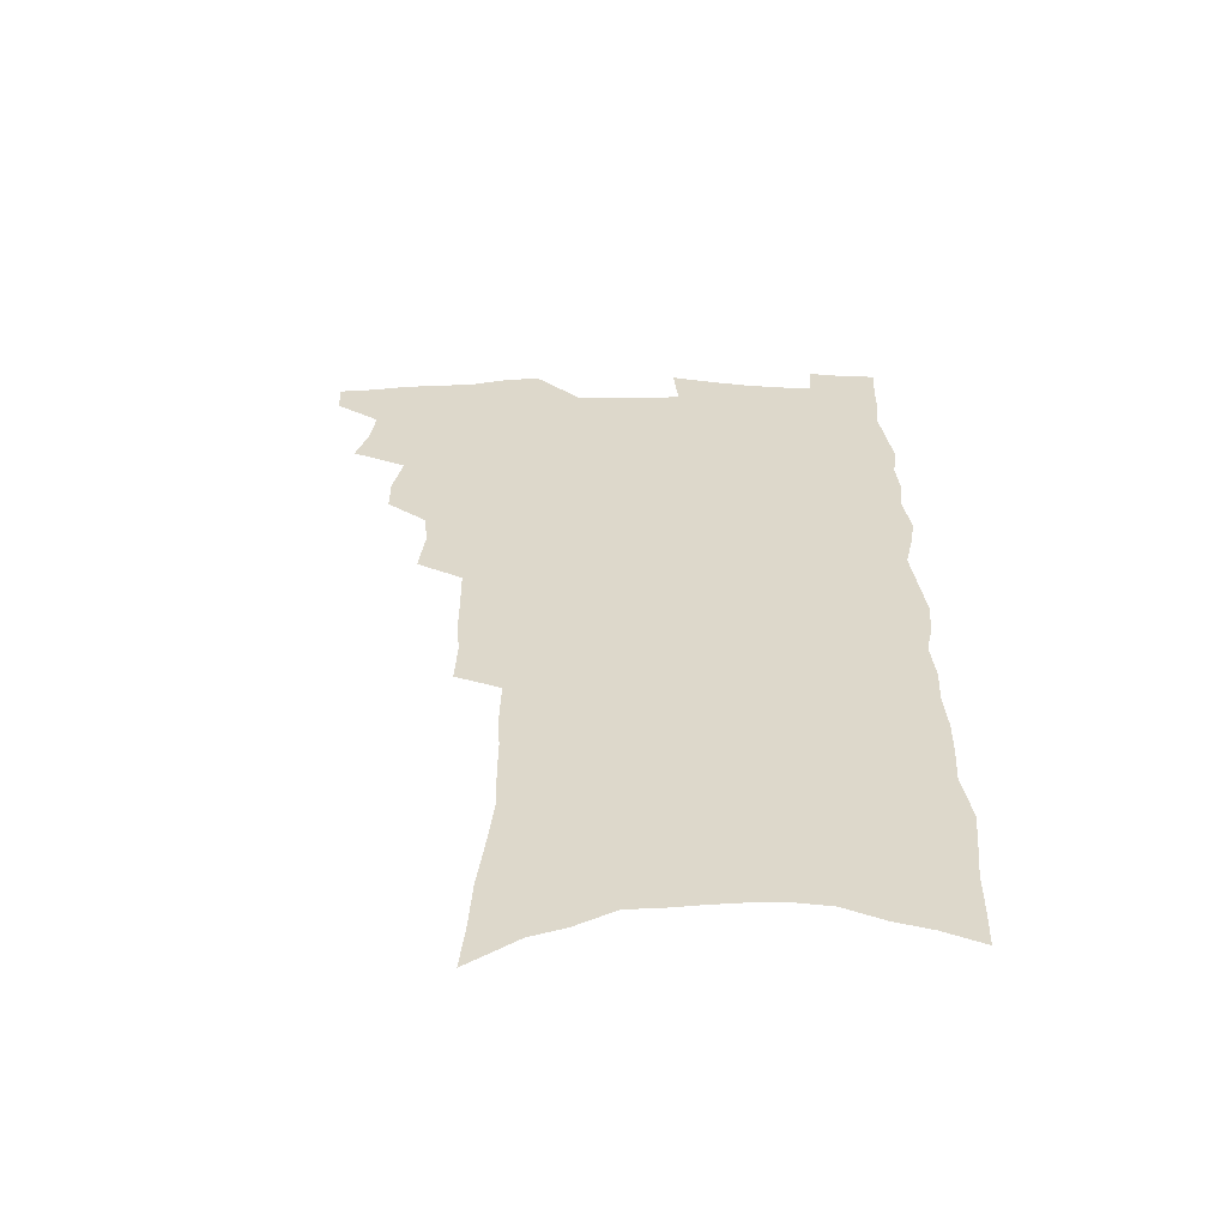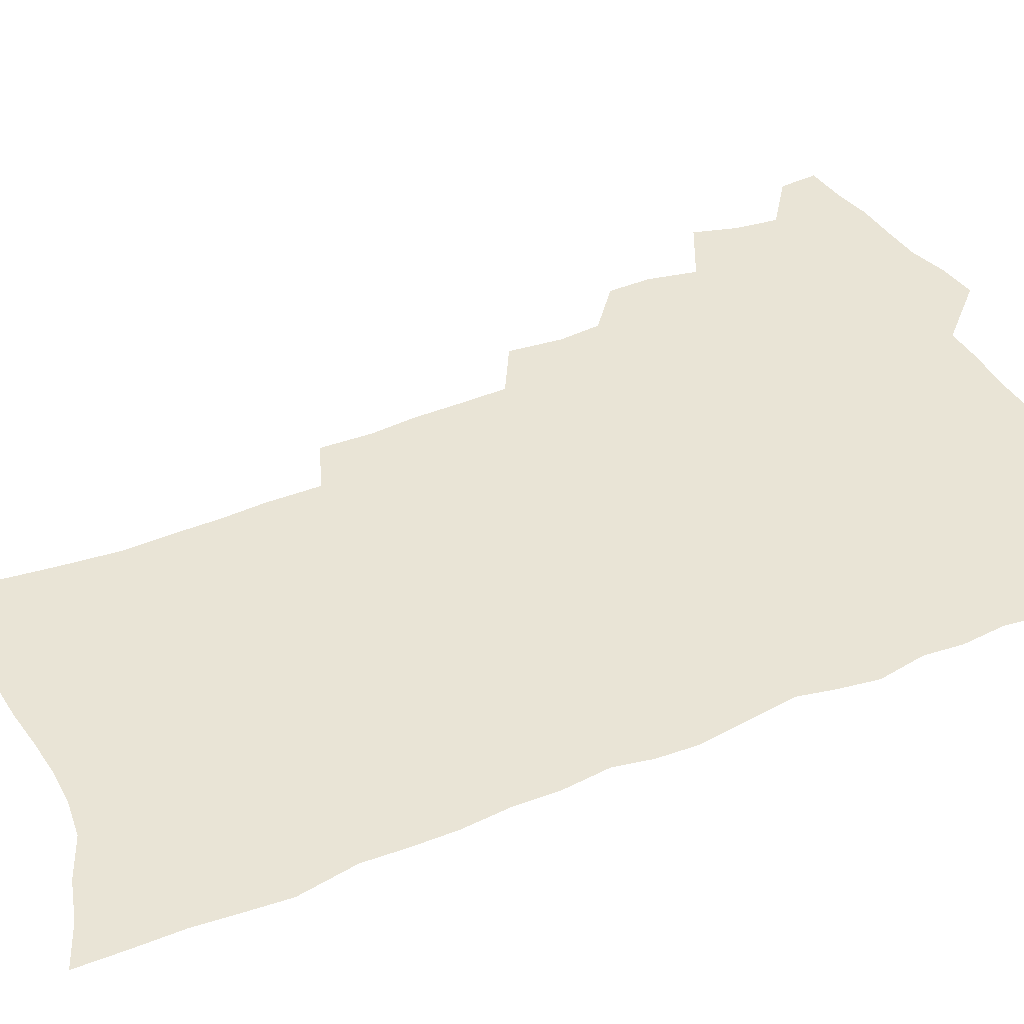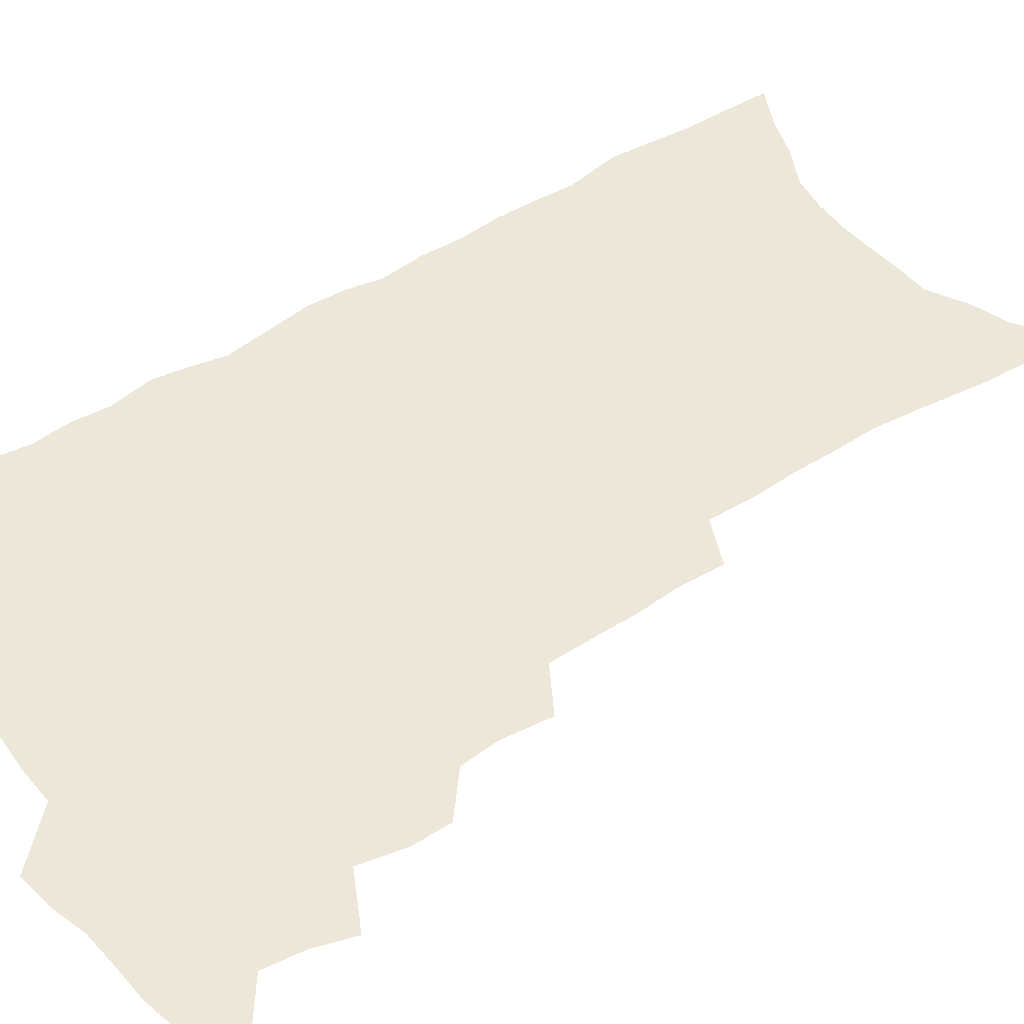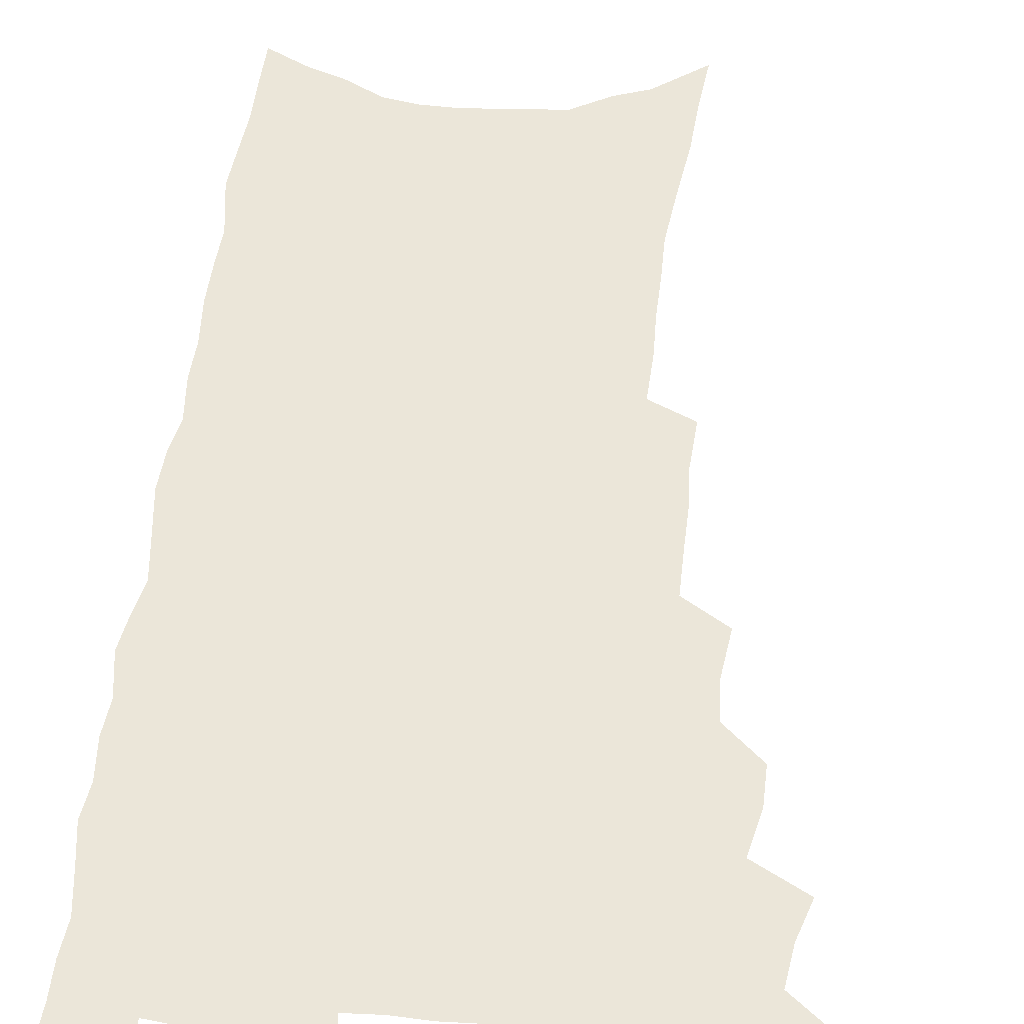
<metadata>
{"format":"obj","ext":"obj","renderer":"f3d","projection":"perspective","resolution":1024,"background":"white","views":[{"elev":-58.8,"azim":-0.4,"up":"+Y"},{"elev":42.5,"azim":63.9,"up":"+Z"},{"elev":50.1,"azim":-124.5,"up":"+Z"},{"elev":56.0,"azim":-172.8,"up":"+Z"}]}
</metadata>
<code>
v 485.8 529.7 0
v 484.9 543.7 0
v 496.1 486.3 0
v 500.8 501.7 0
v 502.8 517 0
v 501.9 530.9 0
v 499.2 545.5 0
v 513.4 443.2 0
v 513.4 458.4 0
v 517.1 475.8 0
v 520.3 491.2 0
v 517.6 504.2 0
v 518.5 518.4 0
v 516.8 532.2 0
v 512.9 548.6 0
v 528 396.1 0
v 530.2 415.2 0
v 529 430.1 0
v 532.7 448.2 0
v 532.9 463.2 0
v 532.4 477.4 0
v 533.3 491.9 0
v 533.6 506 0
v 533 519.6 0
v 531.3 533.1 0
v 527.4 549.9 0
v 546 317.3 0
v 546.9 336 0
v 545.7 351.9 0
v 545.8 369.1 0
v 545.6 385.9 0
v 545.5 402.5 0
v 545.9 419 0
v 549.1 437.2 0
v 547.5 450.4 0
v 548.8 465.6 0
v 549.3 480 0
v 547.7 493.4 0
v 547.9 507.1 0
v 546.8 520.9 0
v 544.9 535 0
v 541.6 551.5 0
v 556 157.3 0
v 558 177.8 0
v 559.1 197.5 0
v 561.9 220.1 0
v 564.1 241.1 0
v 563.7 257.8 0
v 563.8 275 0
v 563.1 291.2 0
v 563.5 310.1 0
v 563.7 328 0
v 562.7 343.5 0
v 562.5 359.8 0
v 562 375.7 0
v 561.8 391.8 0
v 562.6 408.5 0
v 562.7 424.1 0
v 562.7 438.7 0
v 564.5 454.5 0
v 563.3 467.5 0
v 563.7 481.5 0
v 564.5 495.1 0
v 562.4 508.6 0
v 560.7 522.7 0
v 558.7 537.5 0
v 555.3 555.7 0
v 575.7 171.8 0
v 574 187.1 0
v 578.4 213.3 0
v 579.3 232.6 0
v 579.7 250.5 0
v 579.8 267.8 0
v 578.7 282.8 0
v 577.4 298 0
v 578.8 318.2 0
v 578.6 334.6 0
v 578.1 350 0
v 578.1 366.1 0
v 576.8 380.3 0
v 577.6 397.2 0
v 576.6 411 0
v 577.7 427.1 0
v 577.3 441 0
v 577.8 455.6 0
v 577.8 469.2 0
v 578 482.9 0
v 577.3 496.1 0
v 577.3 509.3 0
v 575.6 523.1 0
v 573.4 538.4 0
v 569.3 558 0
v 589.2 176.8 0
v 592.3 202 0
v 594 223.3 0
v 593.3 239 0
v 594.6 259.3 0
v 593.5 273.6 0
v 592.4 288.3 0
v 592.7 306.6 0
v 592 321.8 0
v 591.1 336.4 0
v 592.6 355.6 0
v 591.9 369.5 0
v 591.1 384.1 0
v 591.2 399.6 0
v 591.5 414.6 0
v 591.8 429.5 0
v 591.3 442.8 0
v 591.4 456.8 0
v 592.2 471.1 0
v 591.8 483.8 0
v 591.1 496.9 0
v 590.6 510.2 0
v 589.2 524.4 0
v 588.1 538.5 0
v 604.6 185.7 0
v 606 206.9 0
v 606.5 225.8 0
v 606.6 243.5 0
v 606.6 260.3 0
v 605.9 275.5 0
v 605.6 292.5 0
v 605.4 308.9 0
v 605.2 325.9 0
v 605.6 343.2 0
v 605 355.4 0
v 604.8 371.9 0
v 604.7 387.2 0
v 605.2 403.2 0
v 604.7 415.8 0
v 604.9 430.6 0
v 604.7 444.1 0
v 604.7 457.6 0
v 604.9 471.1 0
v 605 484.2 0
v 605.1 497.3 0
v 604.3 510.7 0
v 603 525.1 0
v 602.1 539.5 0
v 617.8 186.5 0
v 619.2 211.4 0
v 619.4 229.6 0
v 619.2 245.5 0
v 619.2 262.9 0
v 618.7 278.2 0
v 618.1 293.5 0
v 618.2 311.7 0
v 618.1 329.2 0
v 617.9 344.2 0
v 617.6 357.5 0
v 617.5 373.2 0
v 617.4 387.9 0
v 617.5 402.9 0
v 617.3 415.6 0
v 617.8 431.6 0
v 617.6 444.6 0
v 618 458.6 0
v 618.1 471.7 0
v 618 484.5 0
v 618.1 497.6 0
v 618.1 510.6 0
v 618 523.8 0
v 616.5 539.4 0
v 631.2 188.3 0
v 631.7 211.2 0
v 631.8 230.3 0
v 631.7 247.4 0
v 631.5 264.4 0
v 631.2 279.7 0
v 631 296.8 0
v 630.6 312.5 0
v 630.5 328.9 0
v 630.3 344 0
v 630.2 358.7 0
v 630.1 373.4 0
v 630.1 389.1 0
v 630.1 402.8 0
v 630.2 417 0
v 630.4 431.9 0
v 630.5 444.9 0
v 630.7 458.5 0
v 630.9 471.6 0
v 631 484.5 0
v 631.2 497.6 0
v 631.3 510.6 0
v 631.4 523.6 0
v 630.3 540.4 0
v 628.5 559.4 0
v 644.5 189.5 0
v 644.4 212.5 0
v 644.2 230.3 0
v 644.2 245.7 0
v 643.9 264 0
v 643.8 280.4 0
v 643.5 296.4 0
v 643 313.9 0
v 642.9 329 0
v 642.9 343.1 0
v 642.8 357.8 0
v 642.7 374 0
v 642.7 388.6 0
v 642.8 402.7 0
v 642.9 416.9 0
v 642.9 431.4 0
v 643.3 444.7 0
v 643.4 458.3 0
v 643.8 471.4 0
v 644.2 484.9 0
v 644.4 497.7 0
v 644.6 510.4 0
v 644.8 523.9 0
v 644.8 538.7 0
v 644.1 555.4 0
v 657.8 189.6 0
v 657.2 210.6 0
v 657 228 0
v 656.7 245.1 0
v 658.4 257.5 0
v 656.5 278.4 0
v 656.2 294.9 0
v 655.8 311.2 0
v 655.4 327.9 0
v 655.4 343.1 0
v 655.4 357.7 0
v 655.3 372.9 0
v 655.4 387.5 0
v 655.8 401.2 0
v 655.8 415.8 0
v 656.2 429.6 0
v 656.2 443.7 0
v 656.9 456.8 0
v 656.8 470.8 0
v 657.1 484.1 0
v 657.2 497.3 0
v 657.9 510.3 0
v 658.3 523.7 0
v 659 537 0
v 659.2 552.3 0
v 671.3 187.7 0
v 670.7 206.9 0
v 669.6 226.9 0
v 670.6 241.2 0
v 670.4 257.6 0
v 668.6 279.4 0
v 669 293.4 0
v 668.1 311.4 0
v 667.8 326.8 0
v 668.1 341.3 0
v 668.5 355.5 0
v 667.9 371.7 0
v 668.5 385.3 0
v 668.8 399.5 0
v 670.1 412.6 0
v 669.9 427.2 0
v 669.4 442.2 0
v 670 455.6 0
v 670.2 469.5 0
v 669.8 483.9 0
v 670.5 496.6 0
v 671.1 509.7 0
v 671.9 523 0
v 672.6 536.6 0
v 673.5 550.4 0
v 686.4 180.7 0
v 685.1 201.3 0
v 683 223.3 0
v 683.9 238.6 0
v 683.2 256.6 0
v 683.5 272.6 0
v 682.1 290.7 0
v 682.4 305.8 0
v 680.5 324.1 0
v 682.3 337.1 0
v 682.2 352.2 0
v 683 366.5 0
v 682.3 382.2 0
v 682.8 396.4 0
v 683.6 410.3 0
v 683.1 425.6 0
v 684 439 0
v 683.8 453.7 0
v 684.1 467.7 0
v 683.7 481.9 0
v 684.5 495.2 0
v 684.7 508.9 0
v 685.5 522.2 0
v 686.2 535.4 0
v 687.2 549.2 0
v 688.2 564.1 0
v 700.8 176.3 0
v 699.9 195.7 0
v 700.2 213.1 0
v 699.8 230.7 0
v 697.8 250.6 0
v 698.2 266.7 0
v 698 283.2 0
v 697.1 300.2 0
v 697.7 315.4 0
v 697.6 331 0
v 697.8 346.1 0
v 699.4 360 0
v 698.8 375.8 0
v 698.1 391.7 0
v 698.3 406.5 0
v 697.7 421.9 0
v 697.5 436.7 0
v 699.6 450 0
v 699.4 464.5 0
v 697.4 480.2 0
v 699.3 493.2 0
v 699.2 507.3 0
v 699 521.4 0
v 699.4 534.5 0
v 701.1 548.3 0
v 702.2 562 0
v 716.3 169.2 0
v 716.8 186.3 0
v 717 203.8 0
v 718.5 219.3 0
v 719.9 235.3 0
v 716.5 256.2 0
v 717.3 271.7 0
v 717.7 287.7 0
v 716.3 305.2 0
v 717 320.4 0
v 715.4 337.8 0
v 718 351.1 0
v 718.9 366 0
v 716.6 383.6 0
v 714.4 401.2 0
v 717.2 414.5 0
v 719.4 428.3 0
v 716.6 445.4 0
v 717.9 459.3 0
v 716.5 474.8 0
v 718.4 488.4 0
v 715.8 504.4 0
v 713.5 520.3 0
v 714.9 533.9 0
v 715 547.6 0
v 715.9 561.3 0
f 5 6 1
f 1 6 2
f 6 7 2
f 10 11 3
f 3 11 4
f 11 12 4
f 4 12 5
f 12 13 5
f 5 13 6
f 13 14 6
f 6 14 7
f 14 15 7
f 18 19 8
f 8 19 9
f 19 20 9
f 9 20 10
f 20 21 10
f 10 21 11
f 21 22 11
f 11 22 12
f 22 23 12
f 12 23 13
f 23 24 13
f 13 24 14
f 24 25 14
f 14 25 15
f 25 26 15
f 31 32 16
f 16 32 17
f 32 33 17
f 17 33 18
f 33 34 18
f 18 34 19
f 34 35 19
f 19 35 20
f 35 36 20
f 20 36 21
f 36 37 21
f 21 37 22
f 37 38 22
f 22 38 23
f 38 39 23
f 23 39 24
f 39 40 24
f 24 40 25
f 40 41 25
f 25 41 26
f 41 42 26
f 51 52 27
f 27 52 28
f 52 53 28
f 28 53 29
f 53 54 29
f 29 54 30
f 54 55 30
f 30 55 31
f 55 56 31
f 31 56 32
f 56 57 32
f 32 57 33
f 57 58 33
f 33 58 34
f 58 59 34
f 34 59 35
f 59 60 35
f 35 60 36
f 60 61 36
f 36 61 37
f 61 62 37
f 37 62 38
f 62 63 38
f 38 63 39
f 63 64 39
f 39 64 40
f 64 65 40
f 40 65 41
f 65 66 41
f 41 66 42
f 66 67 42
f 43 68 44
f 68 69 44
f 44 69 45
f 69 70 45
f 45 70 46
f 70 71 46
f 46 71 47
f 71 72 47
f 47 72 48
f 72 73 48
f 48 73 49
f 73 74 49
f 49 74 50
f 74 75 50
f 50 75 51
f 75 76 51
f 51 76 52
f 76 77 52
f 52 77 53
f 77 78 53
f 53 78 54
f 78 79 54
f 54 79 55
f 79 80 55
f 55 80 56
f 80 81 56
f 56 81 57
f 81 82 57
f 57 82 58
f 82 83 58
f 58 83 59
f 83 84 59
f 59 84 60
f 84 85 60
f 60 85 61
f 85 86 61
f 61 86 62
f 86 87 62
f 62 87 63
f 87 88 63
f 63 88 64
f 88 89 64
f 64 89 65
f 89 90 65
f 65 90 66
f 90 91 66
f 66 91 67
f 91 92 67
f 68 93 69
f 93 94 69
f 69 94 70
f 94 95 70
f 70 95 71
f 95 96 71
f 71 96 72
f 96 97 72
f 72 97 73
f 97 98 73
f 73 98 74
f 98 99 74
f 74 99 75
f 99 100 75
f 75 100 76
f 100 101 76
f 76 101 77
f 101 102 77
f 77 102 78
f 102 103 78
f 78 103 79
f 103 104 79
f 79 104 80
f 104 105 80
f 80 105 81
f 105 106 81
f 81 106 82
f 106 107 82
f 82 107 83
f 107 108 83
f 83 108 84
f 108 109 84
f 84 109 85
f 109 110 85
f 85 110 86
f 110 111 86
f 86 111 87
f 111 112 87
f 87 112 88
f 112 113 88
f 88 113 89
f 113 114 89
f 89 114 90
f 114 115 90
f 90 115 91
f 115 116 91
f 91 116 92
f 93 117 94
f 117 118 94
f 94 118 95
f 118 119 95
f 95 119 96
f 119 120 96
f 96 120 97
f 120 121 97
f 97 121 98
f 121 122 98
f 98 122 99
f 122 123 99
f 99 123 100
f 123 124 100
f 100 124 101
f 124 125 101
f 101 125 102
f 125 126 102
f 102 126 103
f 126 127 103
f 103 127 104
f 127 128 104
f 104 128 105
f 128 129 105
f 105 129 106
f 129 130 106
f 106 130 107
f 130 131 107
f 107 131 108
f 131 132 108
f 108 132 109
f 132 133 109
f 109 133 110
f 133 134 110
f 110 134 111
f 134 135 111
f 111 135 112
f 135 136 112
f 112 136 113
f 136 137 113
f 113 137 114
f 137 138 114
f 114 138 115
f 138 139 115
f 115 139 116
f 139 140 116
f 117 141 118
f 141 142 118
f 118 142 119
f 142 143 119
f 119 143 120
f 143 144 120
f 120 144 121
f 144 145 121
f 121 145 122
f 145 146 122
f 122 146 123
f 146 147 123
f 123 147 124
f 147 148 124
f 124 148 125
f 148 149 125
f 125 149 126
f 149 150 126
f 126 150 127
f 150 151 127
f 127 151 128
f 151 152 128
f 128 152 129
f 152 153 129
f 129 153 130
f 153 154 130
f 130 154 131
f 154 155 131
f 131 155 132
f 155 156 132
f 132 156 133
f 156 157 133
f 133 157 134
f 157 158 134
f 134 158 135
f 158 159 135
f 135 159 136
f 159 160 136
f 136 160 137
f 160 161 137
f 137 161 138
f 161 162 138
f 138 162 139
f 162 163 139
f 139 163 140
f 163 164 140
f 141 165 142
f 165 166 142
f 142 166 143
f 166 167 143
f 143 167 144
f 167 168 144
f 144 168 145
f 168 169 145
f 145 169 146
f 169 170 146
f 146 170 147
f 170 171 147
f 147 171 148
f 171 172 148
f 148 172 149
f 172 173 149
f 149 173 150
f 173 174 150
f 150 174 151
f 174 175 151
f 151 175 152
f 175 176 152
f 152 176 153
f 176 177 153
f 153 177 154
f 177 178 154
f 154 178 155
f 178 179 155
f 155 179 156
f 179 180 156
f 156 180 157
f 180 181 157
f 157 181 158
f 181 182 158
f 158 182 159
f 182 183 159
f 159 183 160
f 183 184 160
f 160 184 161
f 184 185 161
f 161 185 162
f 185 186 162
f 162 186 163
f 186 187 163
f 163 187 164
f 187 188 164
f 165 190 166
f 190 191 166
f 166 191 167
f 191 192 167
f 167 192 168
f 192 193 168
f 168 193 169
f 193 194 169
f 169 194 170
f 194 195 170
f 170 195 171
f 195 196 171
f 171 196 172
f 196 197 172
f 172 197 173
f 197 198 173
f 173 198 174
f 198 199 174
f 174 199 175
f 199 200 175
f 175 200 176
f 200 201 176
f 176 201 177
f 201 202 177
f 177 202 178
f 202 203 178
f 178 203 179
f 203 204 179
f 179 204 180
f 204 205 180
f 180 205 181
f 205 206 181
f 181 206 182
f 206 207 182
f 182 207 183
f 207 208 183
f 183 208 184
f 208 209 184
f 184 209 185
f 209 210 185
f 185 210 186
f 210 211 186
f 186 211 187
f 211 212 187
f 187 212 188
f 212 213 188
f 188 213 189
f 213 214 189
f 190 215 191
f 215 216 191
f 191 216 192
f 216 217 192
f 192 217 193
f 217 218 193
f 193 218 194
f 218 219 194
f 194 219 195
f 219 220 195
f 195 220 196
f 220 221 196
f 196 221 197
f 221 222 197
f 197 222 198
f 222 223 198
f 198 223 199
f 223 224 199
f 199 224 200
f 224 225 200
f 200 225 201
f 225 226 201
f 201 226 202
f 226 227 202
f 202 227 203
f 227 228 203
f 203 228 204
f 228 229 204
f 204 229 205
f 229 230 205
f 205 230 206
f 230 231 206
f 206 231 207
f 231 232 207
f 207 232 208
f 232 233 208
f 208 233 209
f 233 234 209
f 209 234 210
f 234 235 210
f 210 235 211
f 235 236 211
f 211 236 212
f 236 237 212
f 212 237 213
f 237 238 213
f 213 238 214
f 238 239 214
f 215 240 216
f 240 241 216
f 216 241 217
f 241 242 217
f 217 242 218
f 242 243 218
f 218 243 219
f 243 244 219
f 219 244 220
f 244 245 220
f 220 245 221
f 245 246 221
f 221 246 222
f 246 247 222
f 222 247 223
f 247 248 223
f 223 248 224
f 248 249 224
f 224 249 225
f 249 250 225
f 225 250 226
f 250 251 226
f 226 251 227
f 251 252 227
f 227 252 228
f 252 253 228
f 228 253 229
f 253 254 229
f 229 254 230
f 254 255 230
f 230 255 231
f 255 256 231
f 231 256 232
f 256 257 232
f 232 257 233
f 257 258 233
f 233 258 234
f 258 259 234
f 234 259 235
f 259 260 235
f 235 260 236
f 260 261 236
f 236 261 237
f 261 262 237
f 237 262 238
f 262 263 238
f 238 263 239
f 263 264 239
f 240 265 241
f 265 266 241
f 241 266 242
f 266 267 242
f 242 267 243
f 267 268 243
f 243 268 244
f 268 269 244
f 244 269 245
f 269 270 245
f 245 270 246
f 270 271 246
f 246 271 247
f 271 272 247
f 247 272 248
f 272 273 248
f 248 273 249
f 273 274 249
f 249 274 250
f 274 275 250
f 250 275 251
f 275 276 251
f 251 276 252
f 276 277 252
f 252 277 253
f 277 278 253
f 253 278 254
f 278 279 254
f 254 279 255
f 279 280 255
f 255 280 256
f 280 281 256
f 256 281 257
f 281 282 257
f 257 282 258
f 282 283 258
f 258 283 259
f 283 284 259
f 259 284 260
f 284 285 260
f 260 285 261
f 285 286 261
f 261 286 262
f 286 287 262
f 262 287 263
f 287 288 263
f 263 288 264
f 288 289 264
f 265 291 266
f 291 292 266
f 266 292 267
f 292 293 267
f 267 293 268
f 293 294 268
f 268 294 269
f 294 295 269
f 269 295 270
f 295 296 270
f 270 296 271
f 296 297 271
f 271 297 272
f 297 298 272
f 272 298 273
f 298 299 273
f 273 299 274
f 299 300 274
f 274 300 275
f 300 301 275
f 275 301 276
f 301 302 276
f 276 302 277
f 302 303 277
f 277 303 278
f 303 304 278
f 278 304 279
f 304 305 279
f 279 305 280
f 305 306 280
f 280 306 281
f 306 307 281
f 281 307 282
f 307 308 282
f 282 308 283
f 308 309 283
f 283 309 284
f 309 310 284
f 284 310 285
f 310 311 285
f 285 311 286
f 311 312 286
f 286 312 287
f 312 313 287
f 287 313 288
f 313 314 288
f 288 314 289
f 314 315 289
f 289 315 290
f 315 316 290
f 291 317 292
f 317 318 292
f 292 318 293
f 318 319 293
f 293 319 294
f 319 320 294
f 294 320 295
f 320 321 295
f 295 321 296
f 321 322 296
f 296 322 297
f 322 323 297
f 297 323 298
f 323 324 298
f 298 324 299
f 324 325 299
f 299 325 300
f 325 326 300
f 300 326 301
f 326 327 301
f 301 327 302
f 327 328 302
f 302 328 303
f 328 329 303
f 303 329 304
f 329 330 304
f 304 330 305
f 330 331 305
f 305 331 306
f 331 332 306
f 306 332 307
f 332 333 307
f 307 333 308
f 333 334 308
f 308 334 309
f 334 335 309
f 309 335 310
f 335 336 310
f 310 336 311
f 336 337 311
f 311 337 312
f 337 338 312
f 312 338 313
f 338 339 313
f 313 339 314
f 339 340 314
f 314 340 315
f 340 341 315
f 315 341 316
f 341 342 316

</code>
